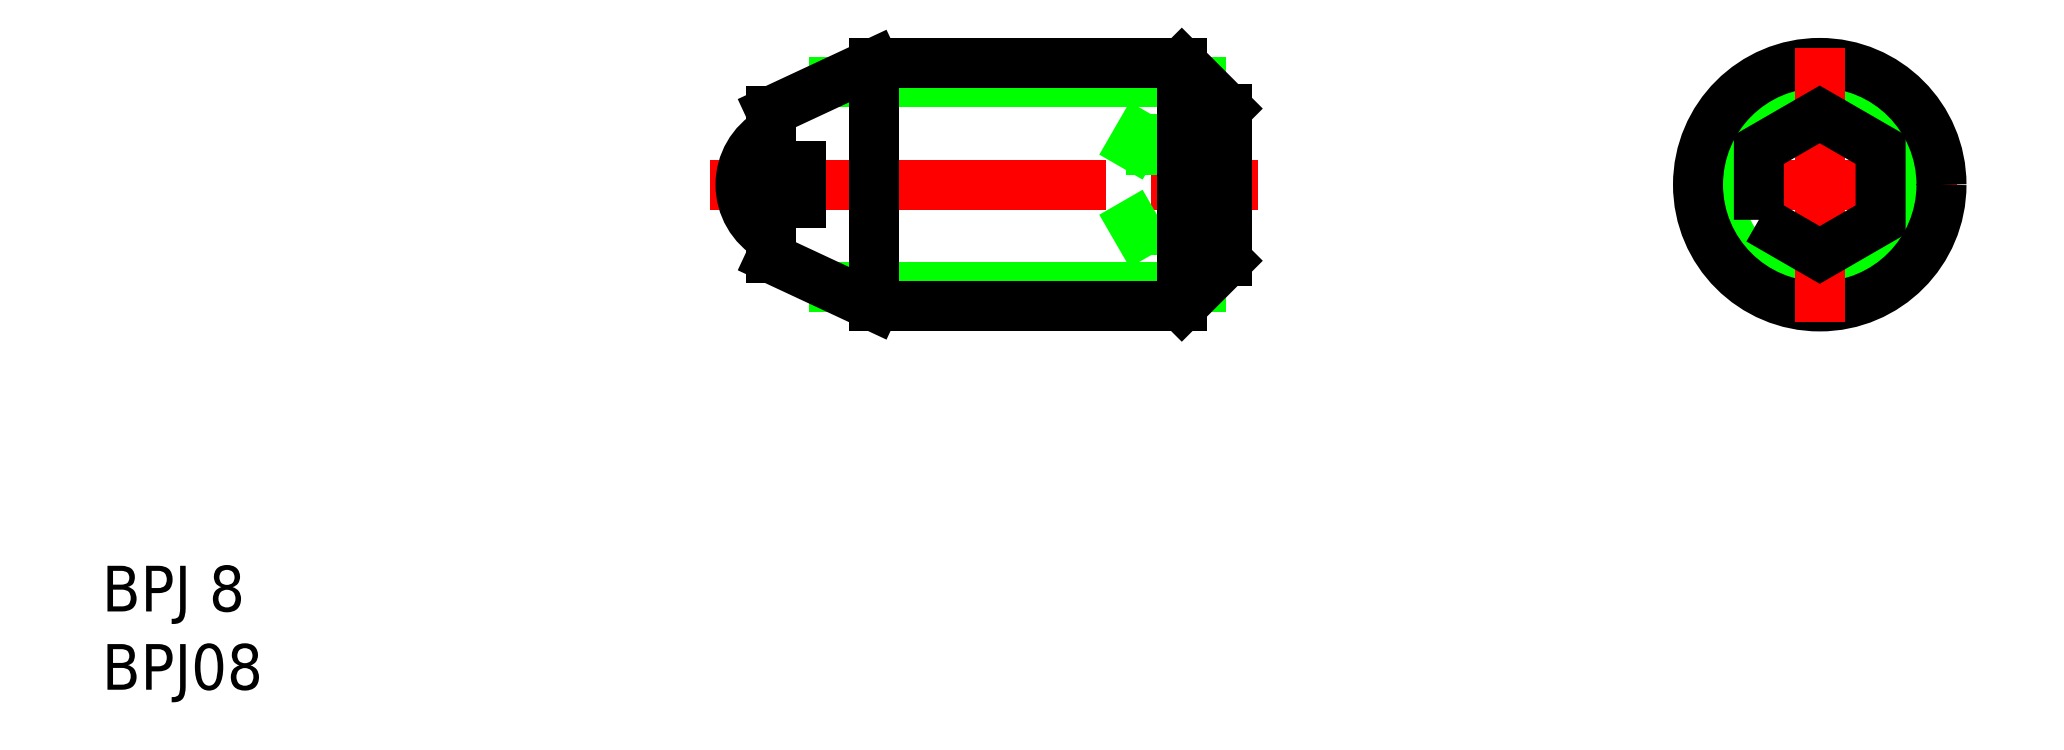
<metadata>
{"format":"dxf","ext":"dxf","renderer":"ezdxf+matplotlib","layout":"modelspace","background":"white","min_lineweight":24,"dpi":150}
</metadata>
<code>
0
SECTION
2
ENTITIES
0
LINE
8
CENTER
10
143.2
20
126.1
30
0
11
161.2
21
126.1
31
0
0
LINE
8
0
10
159.3
20
122.7
30
0
11
147.3
21
122.7
31
0
0
LINE
8
0
10
159.3
20
129.5
30
0
11
147.3
21
129.5
31
0
0
LINE
8
0
10
160.2
20
124.9
30
0
11
157.7
21
124.9
31
0
0
LINE
8
0
10
160.2
20
127.2
30
0
11
157.7
21
127.2
31
0
0
LINE
8
0
10
160.2
20
123.8
30
0
11
157.7
21
123.8
31
0
0
LINE
8
0
10
160.2
20
128.4
30
0
11
157.7
21
128.4
31
0
0
TEXT
8
0
10
123.2
20
109.5
30
0
40
1.5
1
BPJ08
0
TEXT
8
0
10
123.2
20
112.1
30
0
40
1.5
1
BPJ 8
0
LINE
8
0
10
145.2
20
125.5
30
0
11
145.2
21
123.7
31
0
0
ARC
8
0
10
146.2
20
126.1
30
0
40
2
50
120
51
240
0
LINE
8
0
10
145.2
20
128.5
30
0
11
145.2
21
126.7
31
0
0
LINE
8
0
10
146.2
20
126.7
30
0
11
146.2
21
125.5
31
0
0
LINE
8
0
10
157.7
20
123.8
30
0
11
156.4
21
126.1
31
0
0
LINE
8
0
10
157.7
20
128.4
30
0
11
157.7
21
123.8
31
0
0
LINE
8
0
10
158.7
20
122.1
30
0
11
148.6
21
122.1
31
0
0
LINE
8
0
10
158.7
20
130.1
30
0
11
148.6
21
130.1
31
0
0
LINE
8
0
10
157.7
20
128.4
30
0
11
156.4
21
126.1
31
0
0
LINE
8
CENTER
10
175.2
20
126.1
30
0
11
184.2
21
126.1
31
0
0
CIRCLE
8
0
10
179.7
20
126.1
30
0
40
3.375
0
CIRCLE
8
0
10
179.7
20
126.1
30
0
40
4
0
LINE
8
0
10
160.2
20
128.6
30
0
11
160.2
21
123.6
31
0
0
LINE
8
0
10
160.2
20
126.1
30
0
11
160.2
21
126.1
31
0
0
LINE
8
0
10
160.2
20
127.8
30
0
11
160.2
21
127.8
31
0
0
LINE
8
CENTER
10
179.7
20
130.6
30
0
11
179.7
21
121.6
31
0
0
POLYLINE
8
0
66
     1
10
0
20
0
30
0
70
     1
0
VERTEX
8
0
10
177.7
20
124.9
30
0
0
VERTEX
8
0
10
179.7
20
123.8
30
0
0
VERTEX
8
0
10
181.7
20
124.9
30
0
0
VERTEX
8
0
10
181.7
20
127.2
30
0
0
VERTEX
8
0
10
179.7
20
128.4
30
0
0
VERTEX
8
0
10
177.7
20
127.2
30
0
0
SEQEND
8
0
0
LINE
8
0
10
158.7
20
130.1
30
0
11
158.7
21
122.1
31
0
0
LINE
8
0
10
145.2
20
126.7
30
0
11
146.2
21
126.7
31
0
0
LINE
8
0
10
145.2
20
125.5
30
0
11
146.2
21
125.5
31
0
0
LINE
8
0
10
148.6
20
130.1
30
0
11
148.6
21
122.1
31
0
0
LINE
8
0
10
148.6
20
130.1
30
0
11
145.2
21
128.5
31
0
0
LINE
8
0
10
148.6
20
122.1
30
0
11
145.2
21
123.7
31
0
0
LINE
8
0
10
158.7
20
130.1
30
0
11
160.2
21
128.6
31
0
0
LINE
8
0
10
160.2
20
123.6
30
0
11
158.7
21
122.1
31
0
0
VIEWPORT
8
0
10
5.597
20
3.929
30
0
40
10.57
41
7.058
68
     1
69
     1
0
VIEWPORT
8
DEFPOINTS
10
5.614
20
3.902
30
0
40
8.982
41
6.243
68
     2
69
     2
0
ENDSEC
0
EOF

</code>
